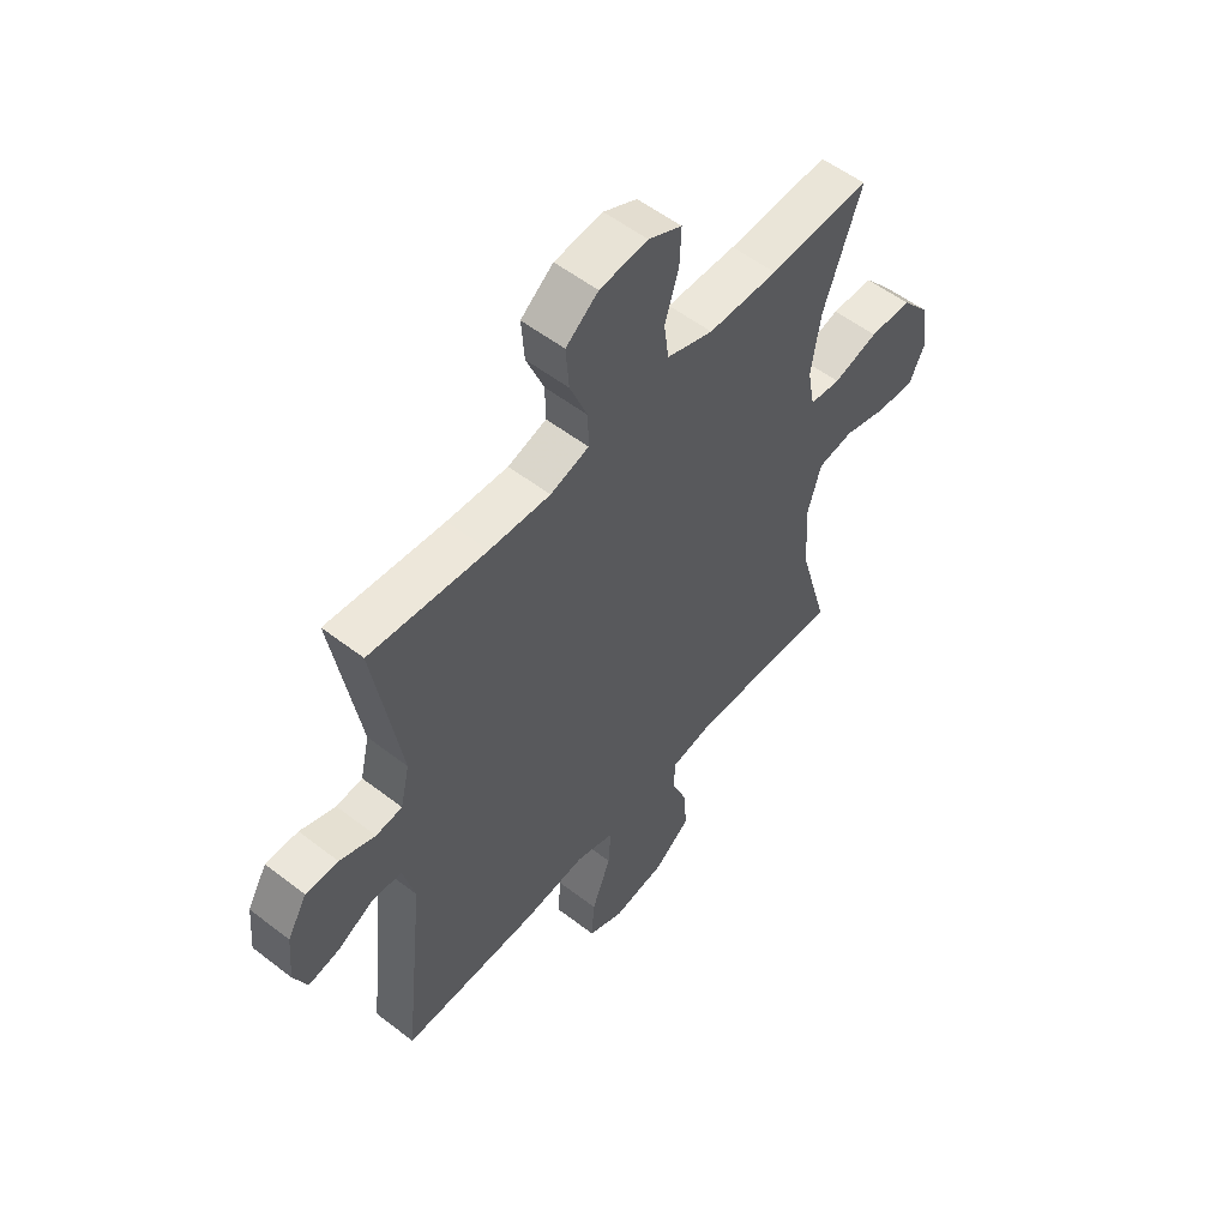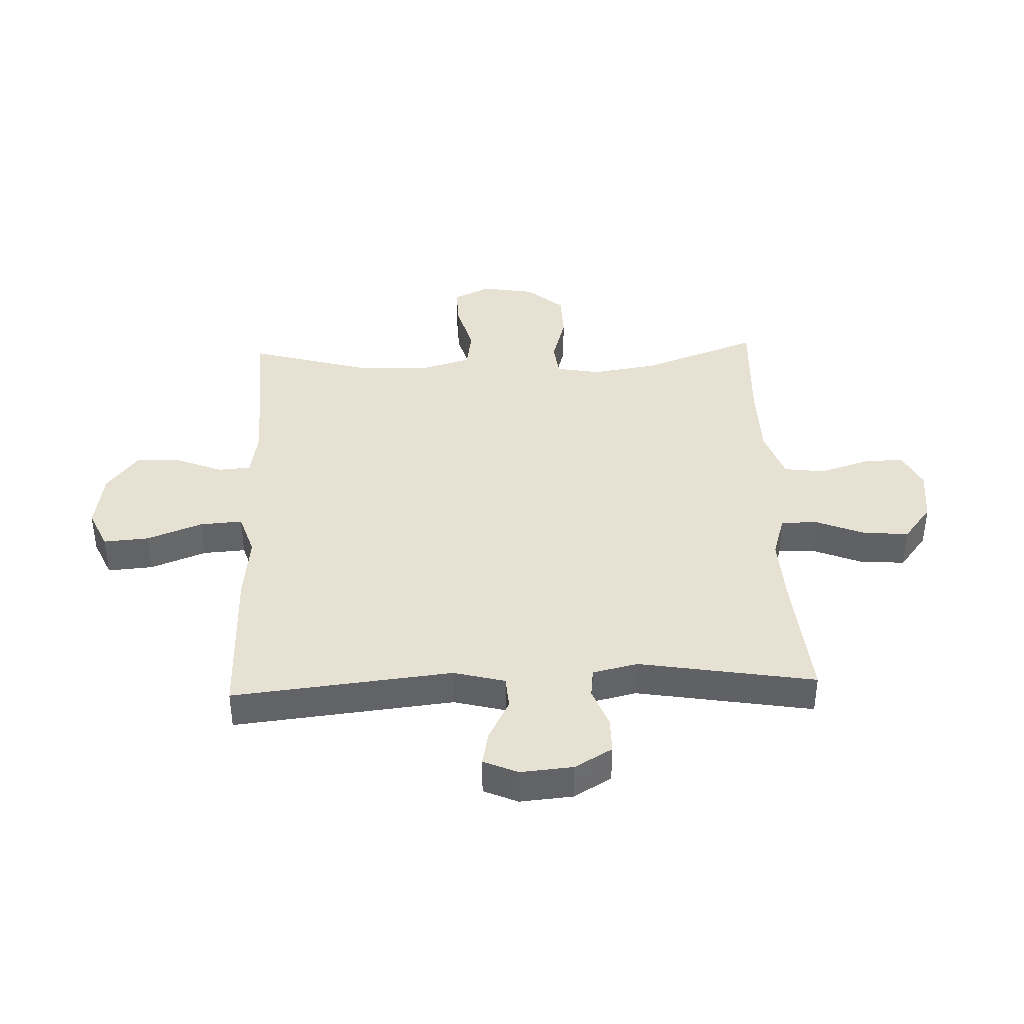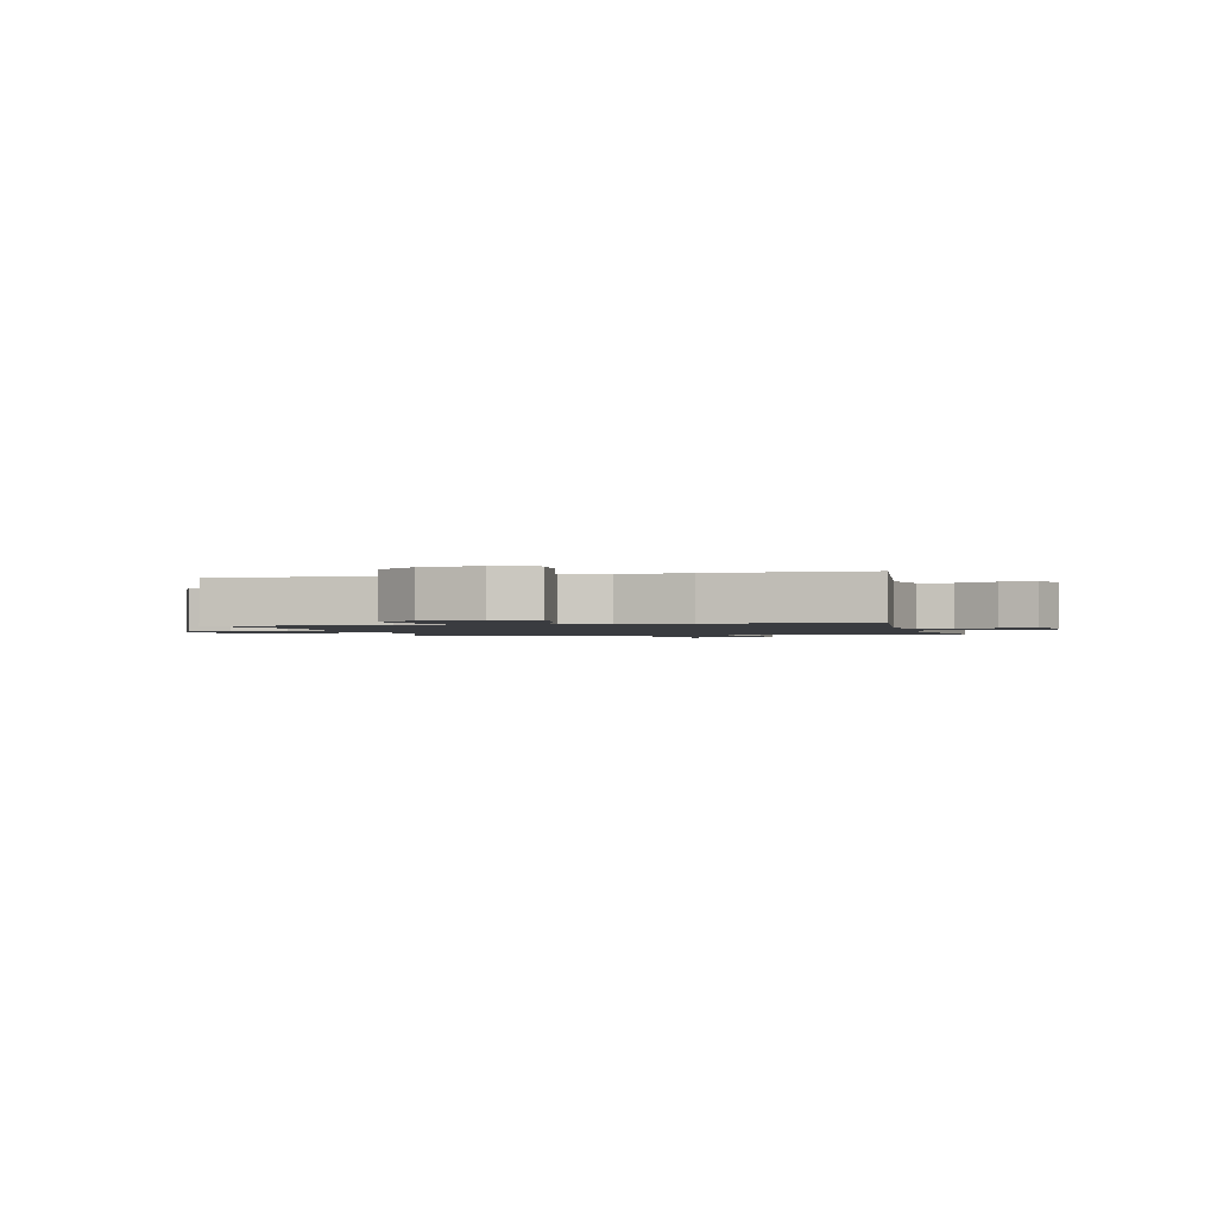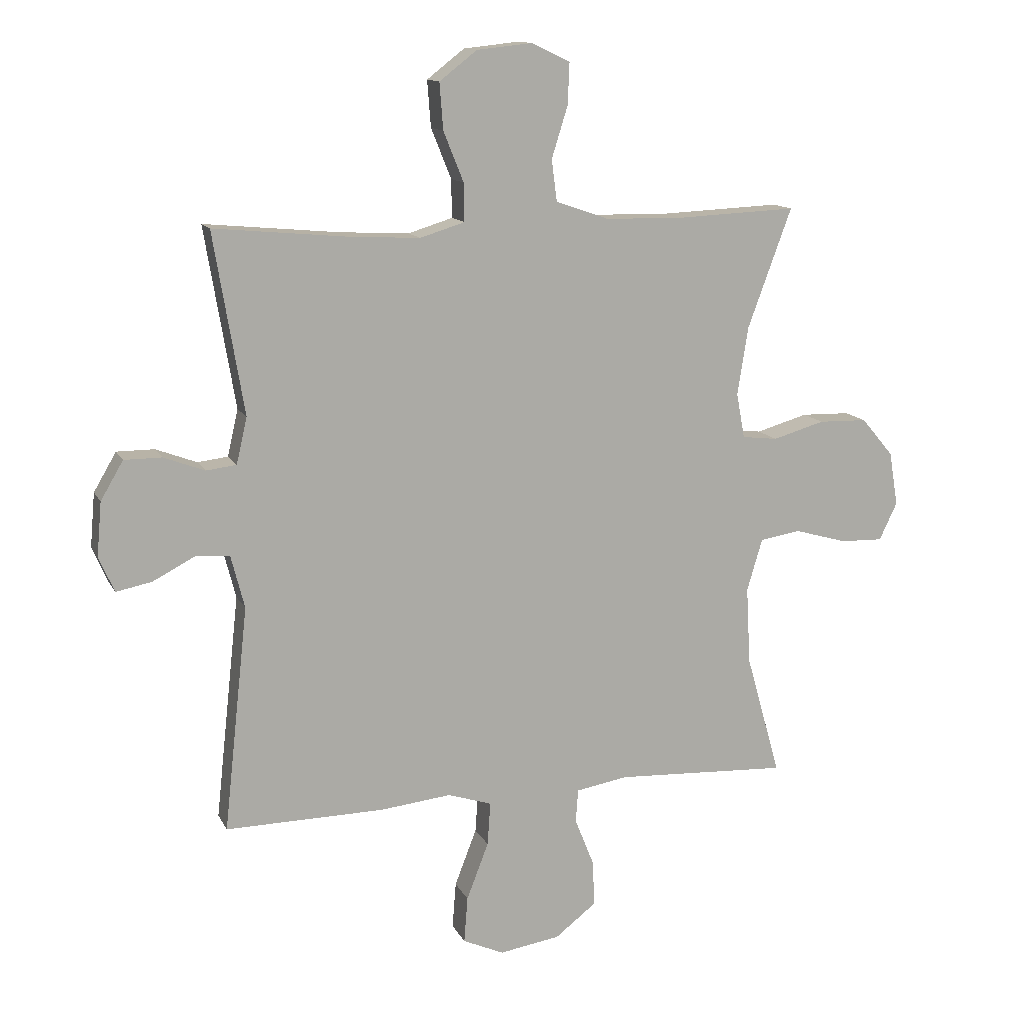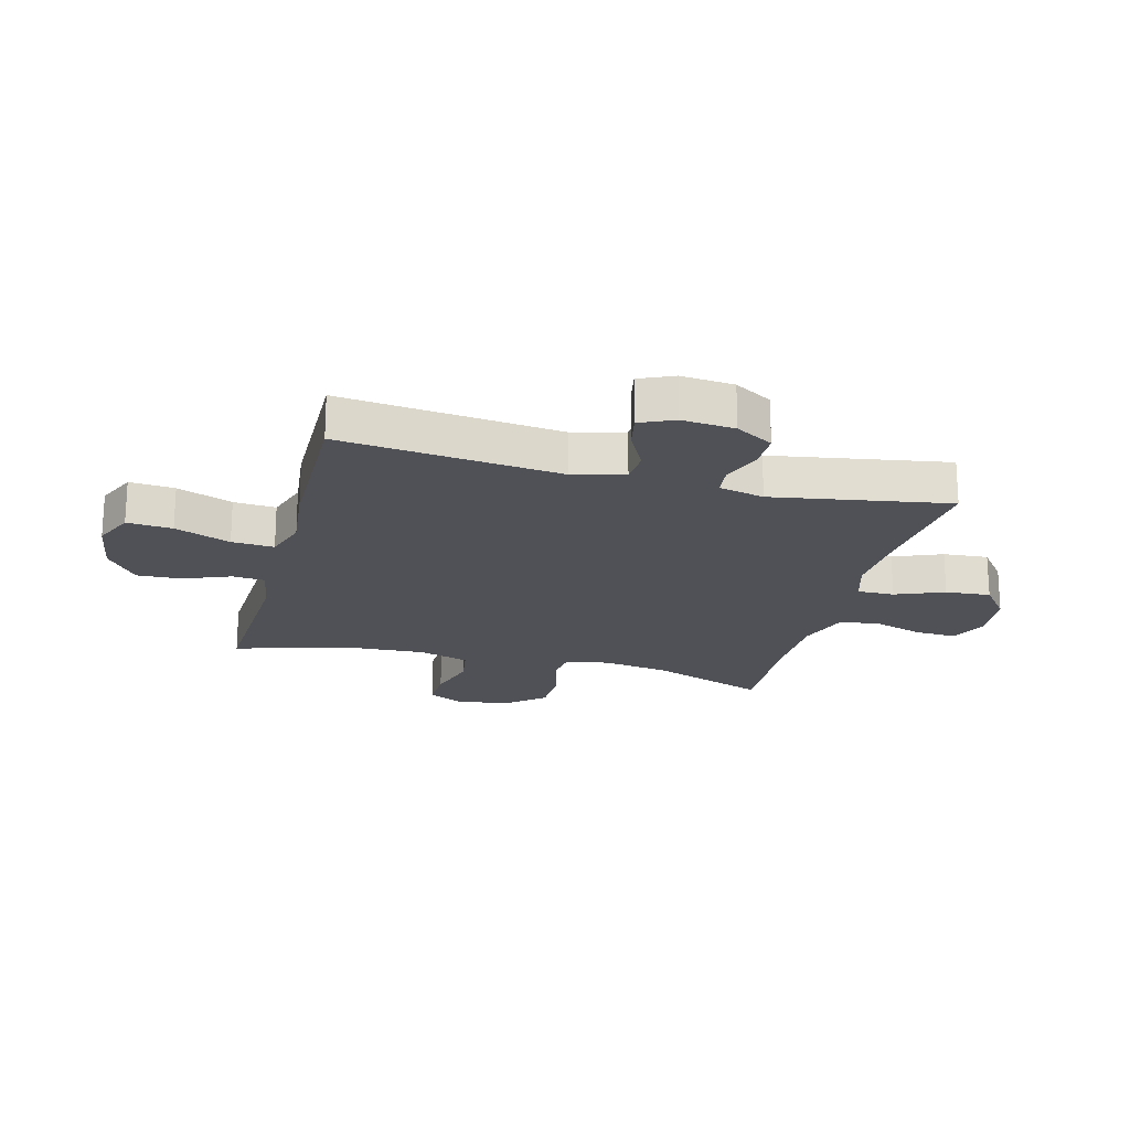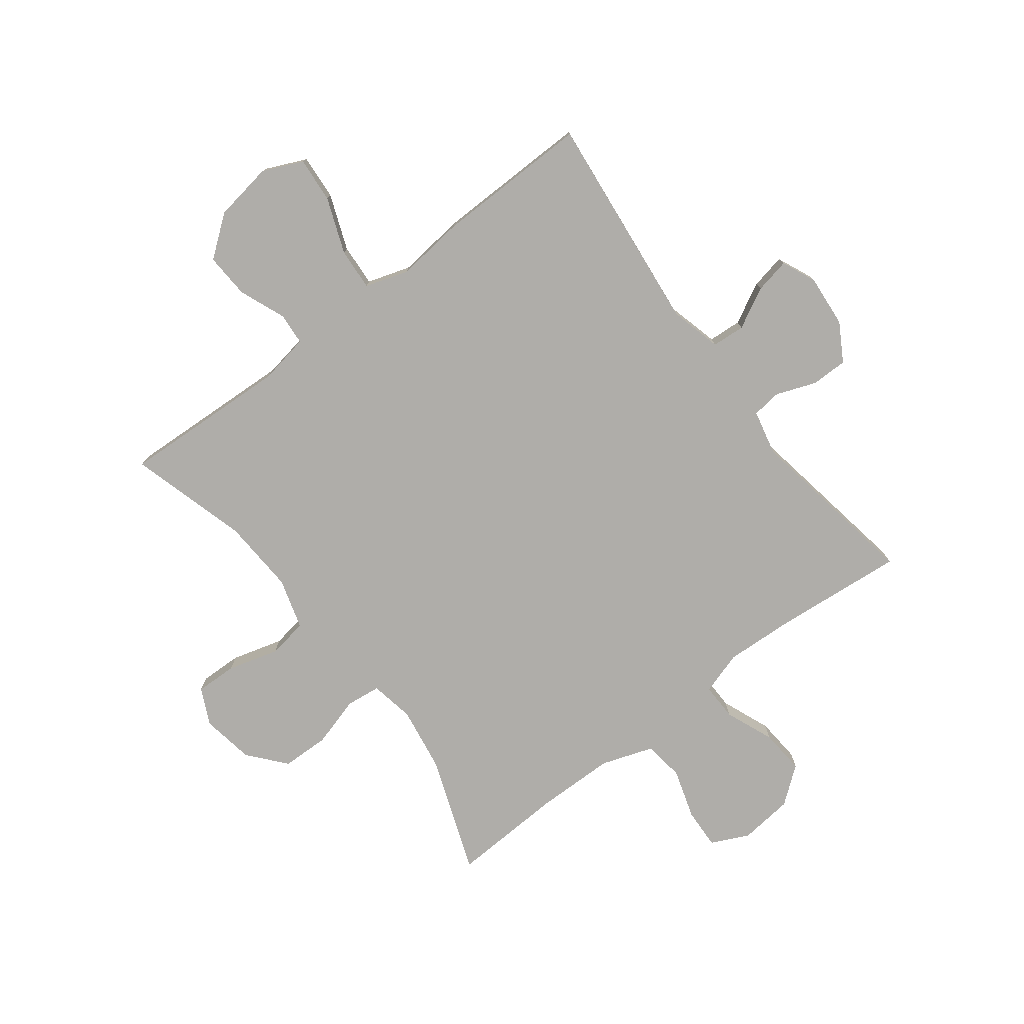
<metadata>
{"format":"obj","ext":"obj","renderer":"f3d","projection":"perspective","resolution":1024,"background":"white","views":[{"elev":54.8,"azim":-50.7,"up":"+Z"},{"elev":39.5,"azim":-92.2,"up":"+Y"},{"elev":-1.5,"azim":-166.2,"up":"+Y"},{"elev":12.9,"azim":-18.3,"up":"+Z"},{"elev":-20.5,"azim":-104.7,"up":"+Y"},{"elev":-77.3,"azim":-142.6,"up":"+Y"}]}
</metadata>
<code>
v -0.5 0.07 0.5
v -0.274 0.07 0.479
v -0.156 0.07 0.473
v -0.081 0.07 0.496
v -0.082 0.07 0.56
v -0.116 0.07 0.644
v -0.122 0.07 0.722
v -0.059 0.07 0.771
v 0.034 0.07 0.781
v 0.099 0.07 0.75
v 0.096 0.07 0.68
v 0.069 0.07 0.594
v 0.078 0.07 0.524
v 0.168 0.07 0.493
v 0.303 0.07 0.491
v 0.5 0.07 0.5
v 0.426 0.07 0.299
v 0.408 0.07 0.185
v 0.422 0.07 0.109
v 0.482 0.07 0.102
v 0.569 0.07 0.127
v 0.651 0.07 0.125
v 0.705 0.07 0.061
v 0.72 0.07 -0.03
v 0.69 0.07 -0.093
v 0.618 0.07 -0.091
v 0.53 0.07 -0.066
v 0.461 0.07 -0.077
v 0.435 0.07 -0.165
v 0.442 0.07 -0.295
v 0.5 0.07 -0.5
v 0.209 0.07 -0.486
v 0.122 0.07 -0.501
v 0.118 0.07 -0.557
v 0.15 0.07 -0.637
v 0.154 0.07 -0.715
v 0.084 0.07 -0.769
v -0.018 0.07 -0.785
v -0.087 0.07 -0.754
v -0.081 0.07 -0.676
v -0.044 0.07 -0.58
v -0.039 0.07 -0.507
v -0.113 0.07 -0.483
v -0.232 0.07 -0.496
v -0.5 0.07 -0.5
v -0.459 0.07 -0.121
v -0.482 0.07 -0.032
v -0.539 0.07 -0.028
v -0.61 0.07 -0.065
v -0.67 0.07 -0.077
v -0.696 0.07 -0.018
v -0.688 0.07 0.073
v -0.65 0.07 0.138
v -0.587 0.07 0.138
v -0.518 0.07 0.112
v -0.467 0.07 0.118
v -0.449 0.07 0.196
v -0.5 0 0.5
v -0.274 0 0.479
v -0.156 0 0.473
v -0.081 0 0.496
v -0.082 0 0.56
v -0.116 0 0.644
v -0.122 0 0.722
v -0.059 0 0.771
v 0.034 0 0.781
v 0.099 0 0.75
v 0.096 0 0.68
v 0.069 0 0.594
v 0.078 0 0.524
v 0.168 0 0.493
v 0.303 0 0.491
v 0.5 0 0.5
v 0.426 0 0.299
v 0.408 0 0.185
v 0.422 0 0.109
v 0.482 0 0.102
v 0.569 0 0.127
v 0.651 0 0.125
v 0.705 0 0.061
v 0.72 0 -0.03
v 0.69 0 -0.093
v 0.618 0 -0.091
v 0.53 0 -0.066
v 0.461 0 -0.077
v 0.435 0 -0.165
v 0.442 0 -0.295
v 0.5 0 -0.5
v 0.209 0 -0.486
v 0.122 0 -0.501
v 0.118 0 -0.557
v 0.15 0 -0.637
v 0.154 0 -0.715
v 0.084 0 -0.769
v -0.018 0 -0.785
v -0.087 0 -0.754
v -0.081 0 -0.676
v -0.044 0 -0.58
v -0.039 0 -0.507
v -0.113 0 -0.483
v -0.232 0 -0.496
v -0.5 0 -0.5
v -0.459 0 -0.121
v -0.482 0 -0.032
v -0.539 0 -0.028
v -0.61 0 -0.065
v -0.67 0 -0.077
v -0.696 0 -0.018
v -0.688 0 0.073
v -0.65 0 0.138
v -0.587 0 0.138
v -0.518 0 0.112
v -0.467 0 0.118
v -0.449 0 0.196
f 52 53 54 55
f 52 55 56
f 51 52 56
f 48 49 50 51
f 48 51 56
f 47 48 56
f 46 47 56 57
f 43 44 45 46
f 42 43 46 57
f 38 39 40 41
f 38 41 42
f 37 38 42
f 34 35 36 37
f 33 34 37 42
f 32 33 42 57
f 30 31 32 57
f 24 25 26 27
f 24 27 28
f 23 24 28
f 20 21 22 23
f 19 20 23 28
f 15 16 17
f 14 15 17 18
f 13 14 18 19
f 9 10 11 12
f 9 12 13
f 8 9 13
f 5 6 7 8
f 4 5 8 13
f 3 4 13 19
f 30 57 1 2
f 29 30 2 3
f 3 19 28 29
f 112 111 110 109
f 113 112 109
f 113 109 108
f 108 107 106 105
f 113 108 105
f 113 105 104
f 114 113 104 103
f 103 102 101 100
f 114 103 100 99
f 98 97 96 95
f 99 98 95
f 99 95 94
f 94 93 92 91
f 99 94 91 90
f 114 99 90 89
f 114 89 88 87
f 84 83 82 81
f 85 84 81
f 85 81 80
f 80 79 78 77
f 85 80 77 76
f 74 73 72
f 75 74 72 71
f 76 75 71 70
f 69 68 67 66
f 70 69 66
f 70 66 65
f 65 64 63 62
f 70 65 62 61
f 76 70 61 60
f 59 58 114 87
f 60 59 87 86
f 86 85 76 60
f 1 58 59 2
f 2 59 60 3
f 3 60 61 4
f 4 61 62 5
f 5 62 63 6
f 6 63 64 7
f 7 64 65 8
f 8 65 66 9
f 9 66 67 10
f 10 67 68 11
f 11 68 69 12
f 12 69 70 13
f 13 70 71 14
f 14 71 72 15
f 15 72 73 16
f 16 73 74 17
f 17 74 75 18
f 18 75 76 19
f 19 76 77 20
f 20 77 78 21
f 21 78 79 22
f 22 79 80 23
f 23 80 81 24
f 24 81 82 25
f 25 82 83 26
f 26 83 84 27
f 27 84 85 28
f 28 85 86 29
f 29 86 87 30
f 30 87 88 31
f 31 88 89 32
f 32 89 90 33
f 33 90 91 34
f 34 91 92 35
f 35 92 93 36
f 36 93 94 37
f 37 94 95 38
f 38 95 96 39
f 39 96 97 40
f 40 97 98 41
f 41 98 99 42
f 42 99 100 43
f 43 100 101 44
f 44 101 102 45
f 45 102 103 46
f 46 103 104 47
f 47 104 105 48
f 48 105 106 49
f 49 106 107 50
f 50 107 108 51
f 51 108 109 52
f 52 109 110 53
f 53 110 111 54
f 54 111 112 55
f 55 112 113 56
f 56 113 114 57
f 57 114 58 1

</code>
